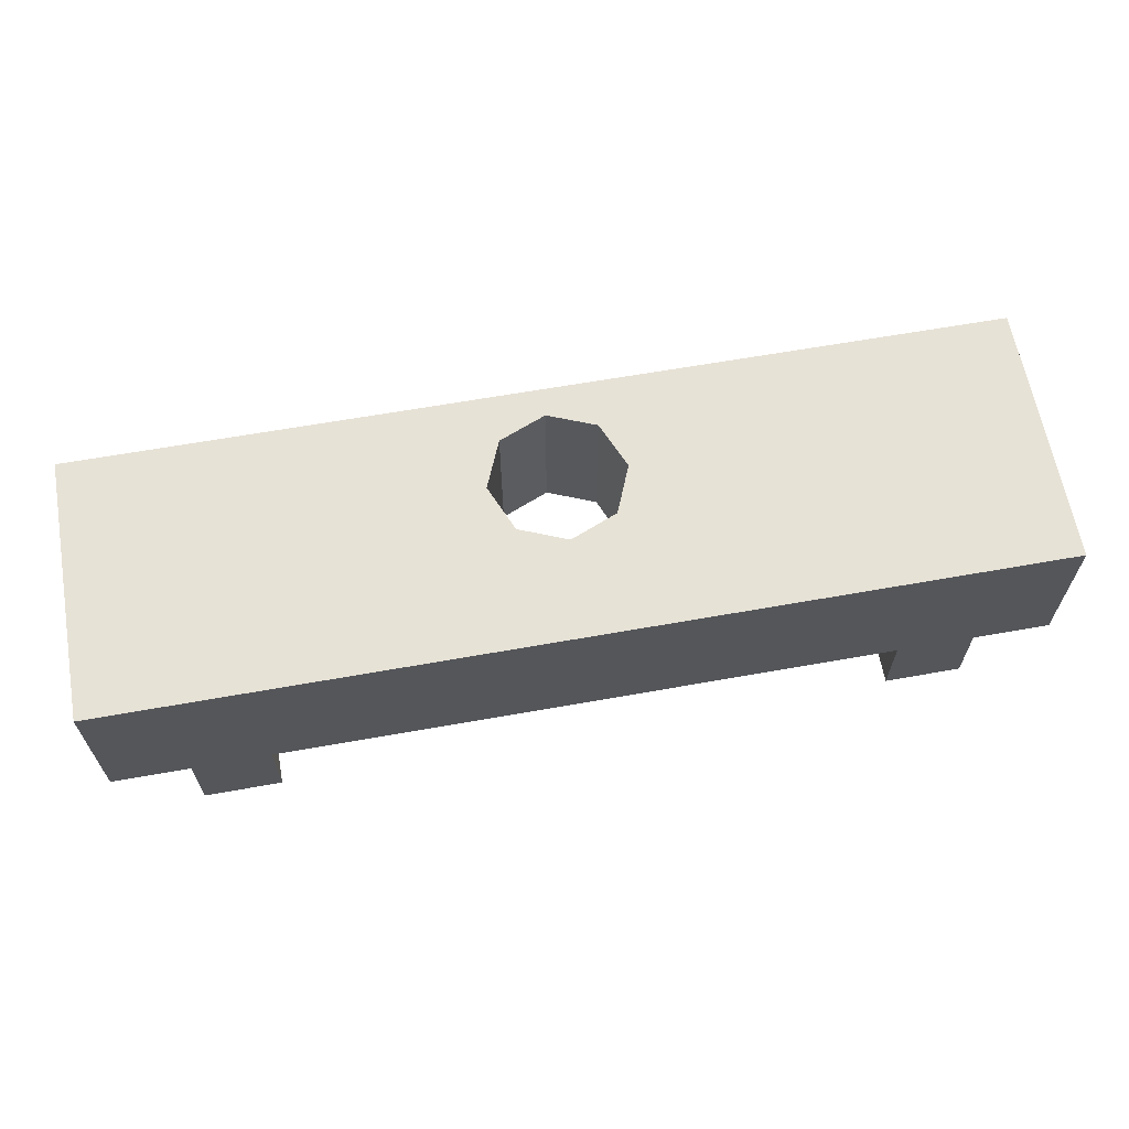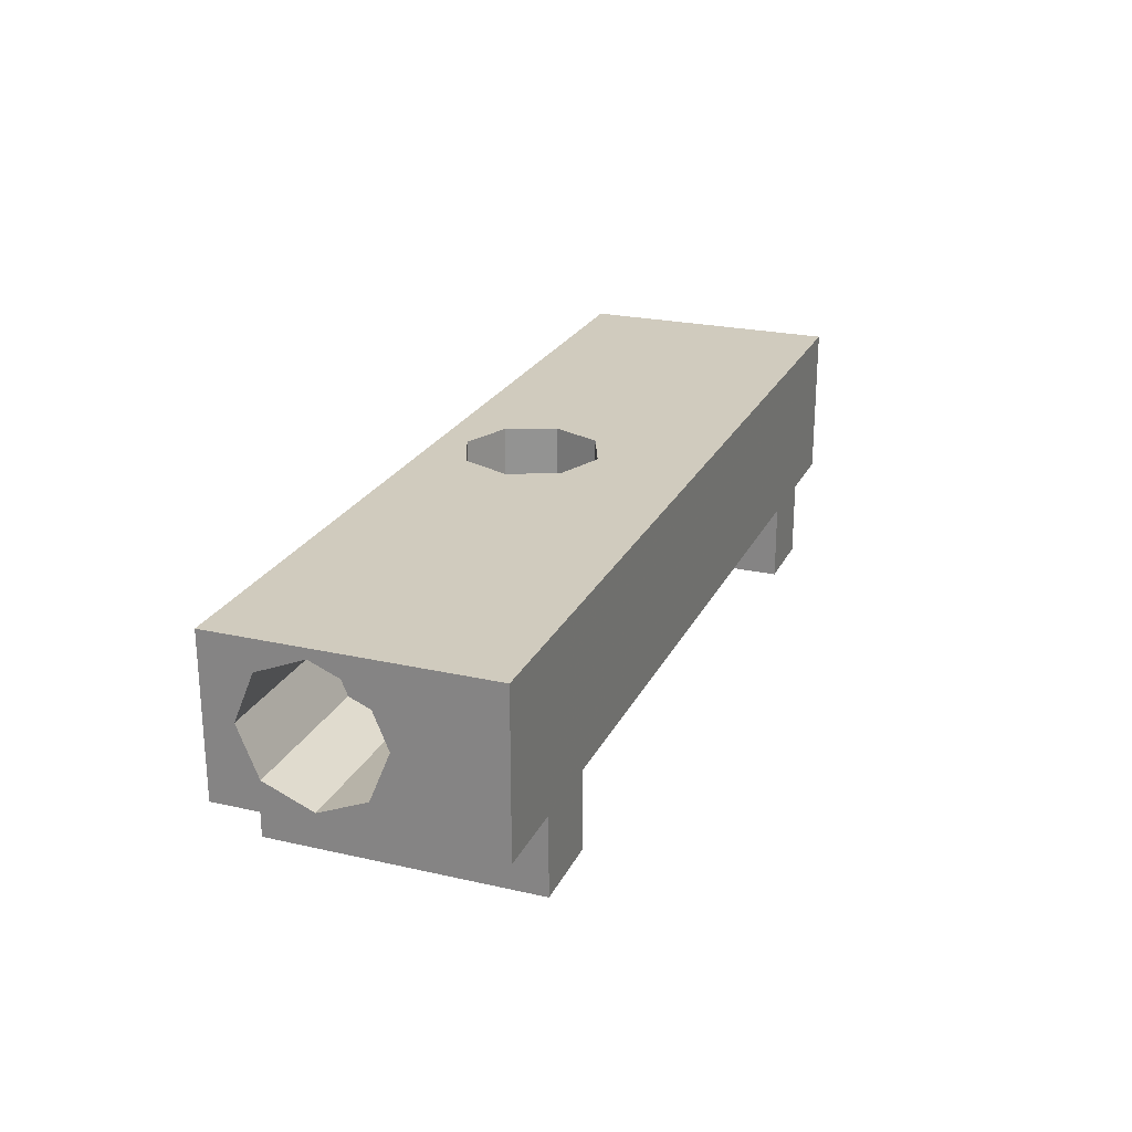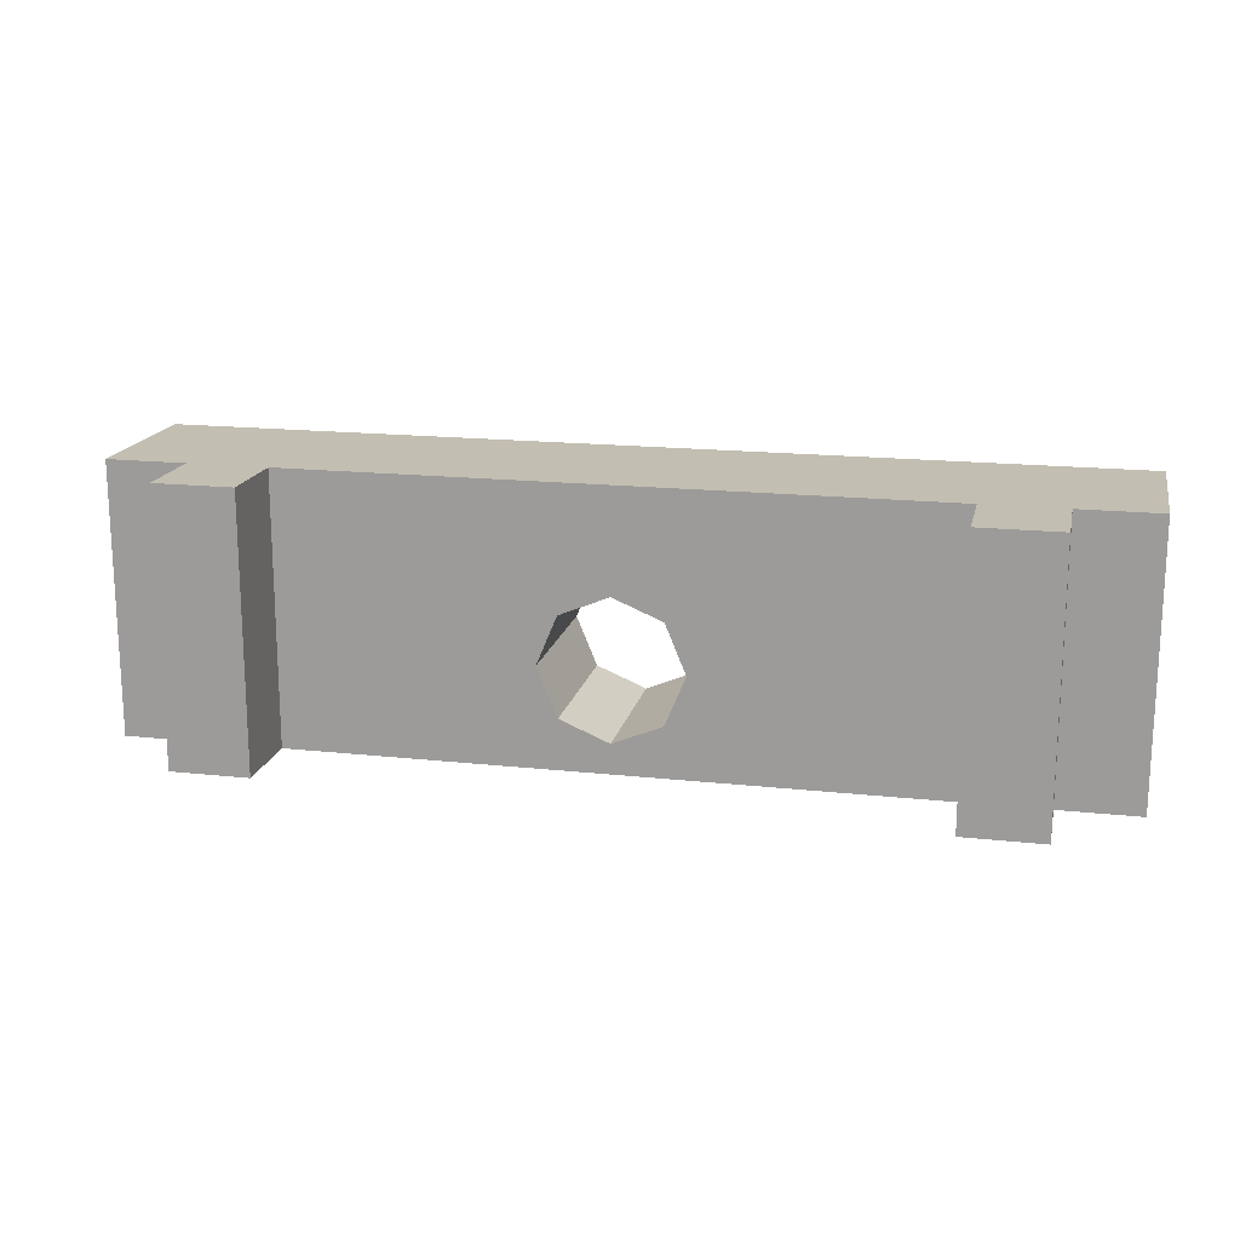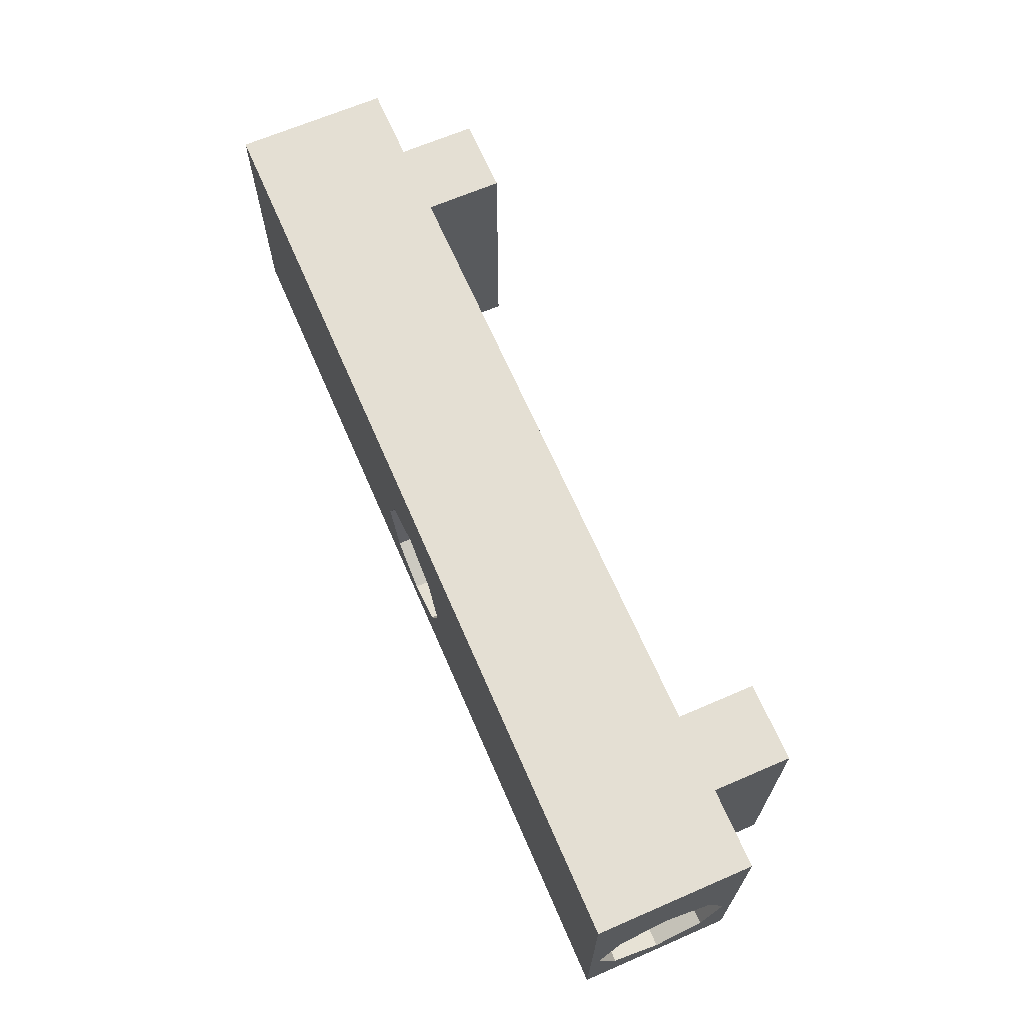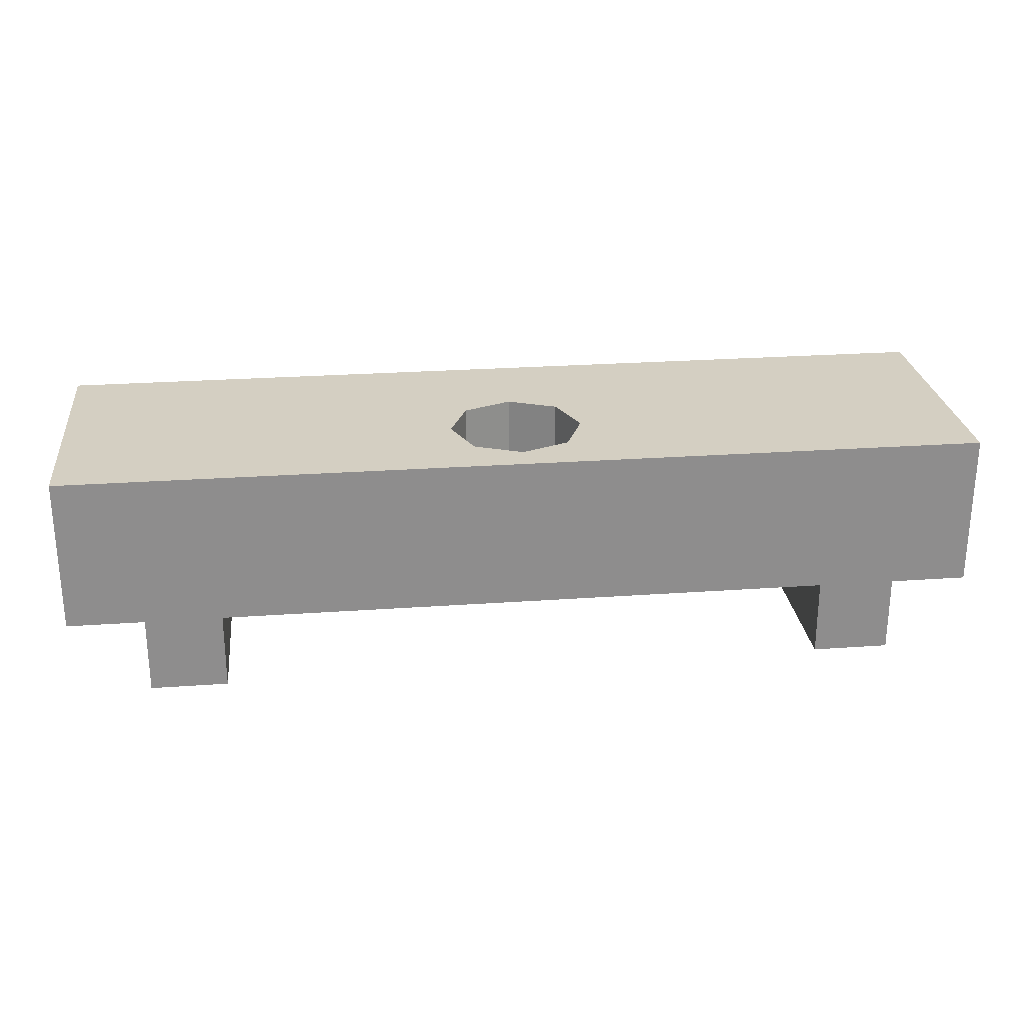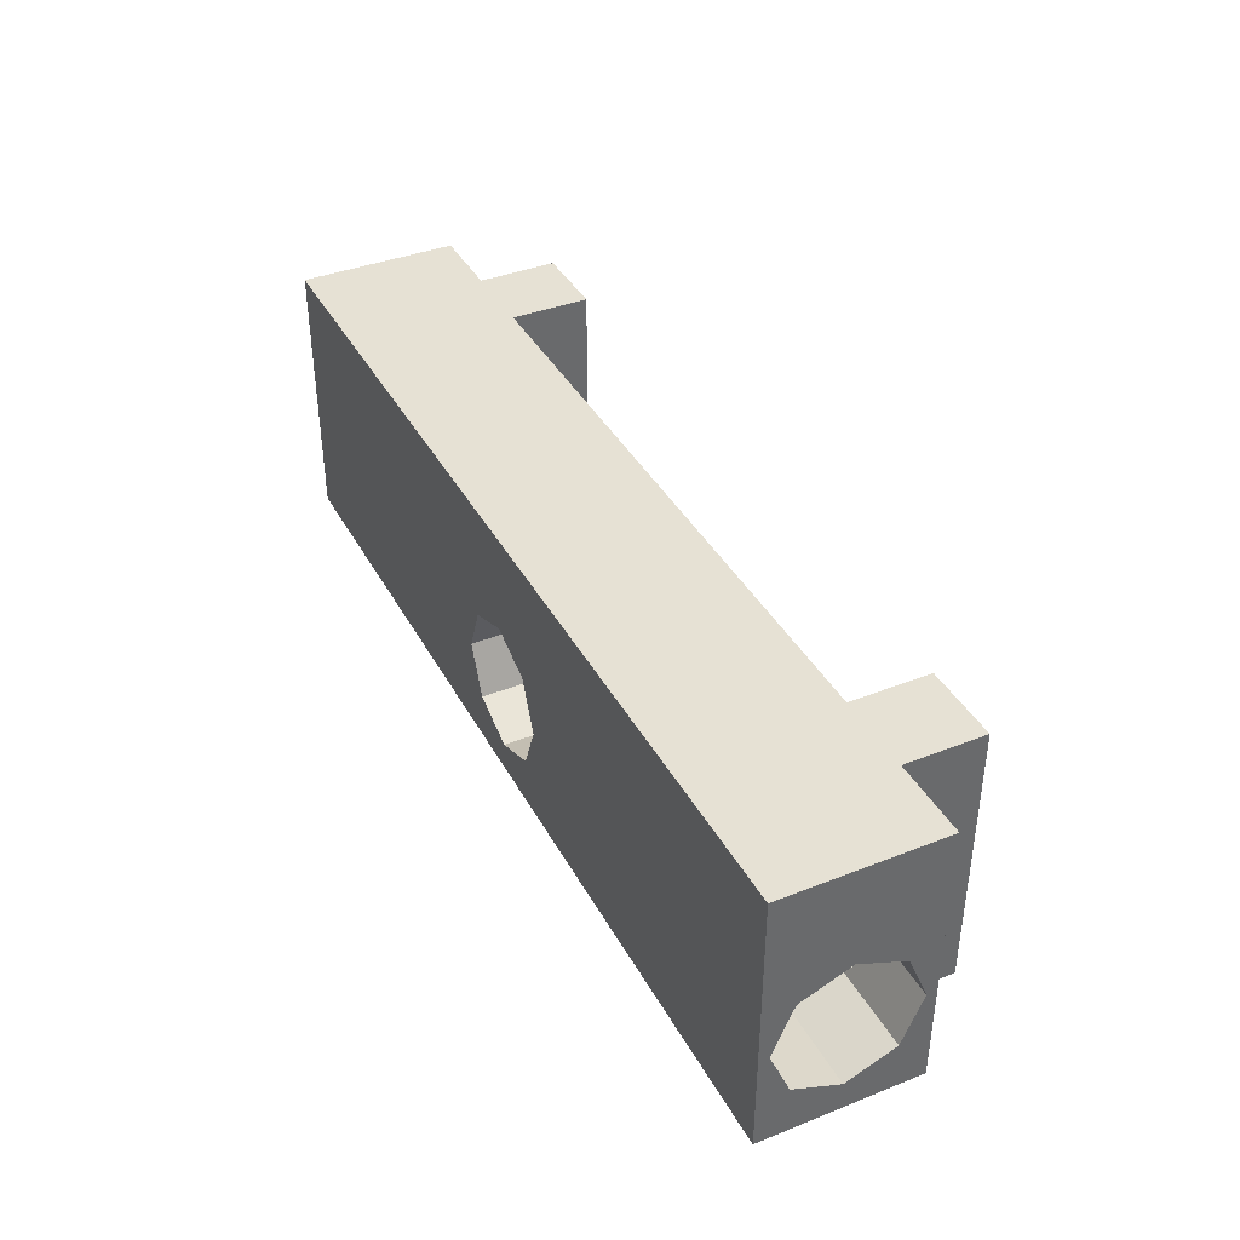
<metadata>
{"format":"obj","ext":"obj","renderer":"f3d","projection":"perspective","resolution":1024,"background":"white","views":[{"elev":63.7,"azim":169.8,"up":"+Z"},{"elev":23.6,"azim":110.8,"up":"+Z"},{"elev":17.1,"azim":-167.6,"up":"+Y"},{"elev":66.6,"azim":66.6,"up":"+Y"},{"elev":25.7,"azim":-6.5,"up":"+Z"},{"elev":39.2,"azim":63.8,"up":"+Y"}]}
</metadata>
<code>
v 0.1237 0.1237 0.2
v 0 0.175 0.2
v 0 0.175 -0.2
v 0.1237 0.1237 -0.2
v 0.175 0 0.2
v 0.1237 0.1237 0.2
v 0.1237 0.1237 -0.2
v 0.175 0 -0.2
v 0.1237 -0.1237 0.2
v 0.175 0 0.2
v 0.175 0 -0.2
v 0.1237 -0.1237 -0.2
v 0 -0.175 0.2
v 0.1237 -0.1237 0.2
v 0.1237 -0.1237 -0.2
v 0 -0.175 -0.2
v -0.1237 -0.1237 0.2
v 0 -0.175 0.2
v 0 -0.175 -0.2
v -0.1237 -0.1237 -0.2
v -0.175 0 0.2
v -0.1237 -0.1237 0.2
v -0.1237 -0.1237 -0.2
v -0.175 0 -0.2
v -0.1237 0.1237 0.2
v -0.175 0 0.2
v -0.175 0 -0.2
v -0.1237 0.1237 -0.2
v 0 0.175 0.2
v -0.1237 0.1237 0.2
v -0.1237 0.1237 -0.2
v 0 0.175 -0.2
v 0.8 0 0
v 0.8 0.175 0
v 0.8 0.1237 0.1237
v 0.8 0 0
v 0.8 0.1237 0.1237
v 0.8 0 0.175
v 0.8 0 0
v 0.8 0 0.175
v 0.8 -0.1237 0.1237
v 0.8 0 0
v 0.8 -0.1237 0.1237
v 0.8 -0.175 0
v 0.8 0 0
v 0.8 -0.175 0
v 0.8 -0.1237 -0.1237
v 0.8 0 0
v 0.8 -0.1237 -0.1237
v 0.8 0 -0.175
v 0.8 0 0
v 0.8 0 -0.175
v 0.8 0.1237 -0.1237
v 0.8 0 0
v 0.8 0.1237 -0.1237
v 0.8 0.175 0
v 0.8 0.1237 0.1237
v 0.8 0.175 0
v 1.2 0.175 0
v 1.2 0.1237 0.1237
v 0.8 0 0.175
v 0.8 0.1237 0.1237
v 1.2 0.1237 0.1237
v 1.2 0 0.175
v 0.8 -0.1237 0.1237
v 0.8 0 0.175
v 1.2 0 0.175
v 1.2 -0.1237 0.1237
v 0.8 -0.175 0
v 0.8 -0.1237 0.1237
v 1.2 -0.1237 0.1237
v 1.2 -0.175 0
v 0.8 -0.1237 -0.1237
v 0.8 -0.175 0
v 1.2 -0.175 0
v 1.2 -0.1237 -0.1237
v 0.8 0 -0.175
v 0.8 -0.1237 -0.1237
v 1.2 -0.1237 -0.1237
v 1.2 0 -0.175
v 0.8 0.1237 -0.1237
v 0.8 0 -0.175
v 1.2 0 -0.175
v 1.2 0.1237 -0.1237
v 0.8 0.175 0
v 0.8 0.1237 -0.1237
v 1.2 0.1237 -0.1237
v 1.2 0.175 0
v -0.8 0 0
v -0.8 0.175 0
v -0.8 0.1237 0.1237
v -0.8 0 0
v -0.8 0.1237 0.1237
v -0.8 0 0.175
v -0.8 0 0
v -0.8 0 0.175
v -0.8 -0.1237 0.1237
v -0.8 0 0
v -0.8 -0.1237 0.1237
v -0.8 -0.175 0
v -0.8 0 0
v -0.8 -0.175 0
v -0.8 -0.1237 -0.1237
v -0.8 0 0
v -0.8 -0.1237 -0.1237
v -0.8 0 -0.175
v -0.8 0 0
v -0.8 0 -0.175
v -0.8 0.1237 -0.1237
v -0.8 0 0
v -0.8 0.1237 -0.1237
v -0.8 0.175 0
v -0.8 0.1237 0.1237
v -0.8 0.175 0
v -1.2 0.175 0
v -1.2 0.1237 0.1237
v -0.8 0 0.175
v -0.8 0.1237 0.1237
v -1.2 0.1237 0.1237
v -1.2 0 0.175
v -0.8 -0.1237 0.1237
v -0.8 0 0.175
v -1.2 0 0.175
v -1.2 -0.1237 0.1237
v -0.8 -0.175 0
v -0.8 -0.1237 0.1237
v -1.2 -0.1237 0.1237
v -1.2 -0.175 0
v -0.8 -0.1237 -0.1237
v -0.8 -0.175 0
v -1.2 -0.175 0
v -1.2 -0.1237 -0.1237
v -0.8 0 -0.175
v -0.8 -0.1237 -0.1237
v -1.2 -0.1237 -0.1237
v -1.2 0 -0.175
v -0.8 0.1237 -0.1237
v -0.8 0 -0.175
v -1.2 0 -0.175
v -1.2 0.1237 -0.1237
v -0.8 0.175 0
v -0.8 0.1237 -0.1237
v -1.2 0.1237 -0.1237
v -1.2 0.175 0
v -1.2 -0.25 0.2
v -1.2 -0.25 -0.2
v 1.2 -0.25 -0.2
v 1.2 -0.25 0.2
v -1.2 0.433 0.2
v -1.2 0.433 -0.2
v 1.2 0.433 -0.2
v 1.2 0.433 0.2
v 1 0.433 -0.4
v 1 -0.25 -0.4
v 0.8 -0.25 -0.4
v 0.8 0.433 -0.4
v 0.8 0.433 -0.4
v 0.8 -0.25 -0.4
v 0.8 -0.25 -0.2
v 0.8 0.433 -0.2
v 1 -0.25 -0.4
v 1 0.433 -0.4
v 1 0.433 -0.2
v 1 -0.25 -0.2
v 1 0.433 -0.4
v 0.8 0.433 -0.4
v 0.8 0.433 -0.2
v 1 0.433 -0.2
v 0.8 -0.25 -0.4
v 1 -0.25 -0.4
v 1 -0.25 -0.2
v 0.8 -0.25 -0.2
v -0.8 0.433 -0.4
v -0.8 -0.25 -0.4
v -1 -0.25 -0.4
v -1 0.433 -0.4
v -1 0.433 -0.4
v -1 -0.25 -0.4
v -1 -0.25 -0.2
v -1 0.433 -0.2
v -0.8 -0.25 -0.4
v -0.8 0.433 -0.4
v -0.8 0.433 -0.2
v -0.8 -0.25 -0.2
v -0.8 0.433 -0.4
v -1 0.433 -0.4
v -1 0.433 -0.2
v -0.8 0.433 -0.2
v -1 -0.25 -0.4
v -0.8 -0.25 -0.4
v -0.8 -0.25 -0.2
v -1 -0.25 -0.2
v 1.2 -0.25 -0.2
v 1 -0.25 -0.2
v 1 0.433 -0.2
v 1.2 0.433 -0.2
v -1.2 -0.25 -0.2
v -1 -0.25 -0.2
v -1 0.433 -0.2
v -1.2 0.433 -0.2
v 0.175 0.175 0.2
v 0.1237 0.1237 0.2
v 0 0.175 0.2
v 0.175 0.175 0.2
v 0.175 0 0.2
v 0.1237 0.1237 0.2
v 0.175 -0.175 0.2
v 0.1237 -0.1237 0.2
v 0.175 0 0.2
v 0.175 -0.175 0.2
v 0 -0.175 0.2
v 0.1237 -0.1237 0.2
v -0.175 -0.175 0.2
v -0.1237 -0.1237 0.2
v 0 -0.175 0.2
v -0.175 -0.175 0.2
v -0.175 0 0.2
v -0.1237 -0.1237 0.2
v -0.175 0.175 0.2
v -0.1237 0.1237 0.2
v -0.175 0 0.2
v -0.175 0.175 0.2
v 0 0.175 0.2
v -0.1237 0.1237 0.2
v 0.175 0.175 -0.2
v 0.1237 0.1237 -0.2
v 0 0.175 -0.2
v 0.175 0.175 -0.2
v 0.175 0 -0.2
v 0.1237 0.1237 -0.2
v 0.175 -0.175 -0.2
v 0.1237 -0.1237 -0.2
v 0.175 0 -0.2
v 0.175 -0.175 -0.2
v 0 -0.175 -0.2
v 0.1237 -0.1237 -0.2
v -0.175 -0.175 -0.2
v -0.1237 -0.1237 -0.2
v 0 -0.175 -0.2
v -0.175 -0.175 -0.2
v -0.175 0 -0.2
v -0.1237 -0.1237 -0.2
v -0.175 0.175 -0.2
v -0.1237 0.1237 -0.2
v -0.175 0 -0.2
v -0.175 0.175 -0.2
v 0 0.175 -0.2
v -0.1237 0.1237 -0.2
v 1.2 0.175 0.175
v 1.2 0.1237 0.1237
v 1.2 0.175 0
v 1.2 0.175 0.175
v 1.2 0 0.175
v 1.2 0.1237 0.1237
v 1.2 -0.175 0.175
v 1.2 -0.1237 0.1237
v 1.2 0 0.175
v 1.2 -0.175 0.175
v 1.2 -0.175 0
v 1.2 -0.1237 0.1237
v 1.2 -0.175 -0.175
v 1.2 -0.1237 -0.1237
v 1.2 -0.175 0
v 1.2 -0.175 -0.175
v 1.2 0 -0.175
v 1.2 -0.1237 -0.1237
v 1.2 0.175 -0.175
v 1.2 0.1237 -0.1237
v 1.2 0 -0.175
v 1.2 0.175 -0.175
v 1.2 0.175 0
v 1.2 0.1237 -0.1237
v -1.2 0.175 0.175
v -1.2 0.1237 0.1237
v -1.2 0.175 0
v -1.2 0.175 0.175
v -1.2 0 0.175
v -1.2 0.1237 0.1237
v -1.2 -0.175 0.175
v -1.2 -0.1237 0.1237
v -1.2 0 0.175
v -1.2 -0.175 0.175
v -1.2 -0.175 0
v -1.2 -0.1237 0.1237
v -1.2 -0.175 -0.175
v -1.2 -0.1237 -0.1237
v -1.2 -0.175 0
v -1.2 -0.175 -0.175
v -1.2 0 -0.175
v -1.2 -0.1237 -0.1237
v -1.2 0.175 -0.175
v -1.2 0.1237 -0.1237
v -1.2 0 -0.175
v -1.2 0.175 -0.175
v -1.2 0.175 0
v -1.2 0.1237 -0.1237
v -0.8 0.433 -0.2
v 0.8 0.433 -0.2
v 0.175 0.175 -0.2
v -0.175 0.175 -0.2
v 0.8 0.433 -0.2
v 0.8 -0.25 -0.2
v 0.175 -0.175 -0.2
v 0.175 0.175 -0.2
v 0.8 -0.25 -0.2
v -0.8 -0.25 -0.2
v -0.175 -0.175 -0.2
v 0.175 -0.175 -0.2
v -0.8 -0.25 -0.2
v -0.8 0.433 -0.2
v -0.175 0.175 -0.2
v -0.175 -0.175 -0.2
v 0.175 0.175 0.2
v 1.2 0.433 0.2
v -1.2 0.433 0.2
v -0.175 0.175 0.2
v 0.175 -0.175 0.2
v 1.2 -0.25 0.2
v 1.2 0.433 0.2
v 0.175 0.175 0.2
v -0.175 -0.175 0.2
v -1.2 -0.25 0.2
v 1.2 -0.25 0.2
v 0.175 -0.175 0.2
v -1.2 0.433 0.2
v -1.2 -0.25 0.2
v -0.175 -0.175 0.2
v -0.175 0.175 0.2
v 1.2 0.433 -0.2
v 1.2 0.433 0.2
v 1.2 0.175 0.175
v 1.2 0.175 -0.175
v 1.2 0.433 0.2
v 1.2 -0.25 0.2
v 1.2 -0.175 0.175
v 1.2 0.175 0.175
v 1.2 -0.25 0.2
v 1.2 -0.25 -0.2
v 1.2 -0.175 -0.175
v 1.2 -0.175 0.175
v 1.2 -0.25 -0.2
v 1.2 0.433 -0.2
v 1.2 0.175 -0.175
v 1.2 -0.175 -0.175
v -1.2 0.175 0.175
v -1.2 0.433 0.2
v -1.2 0.433 -0.2
v -1.2 0.175 -0.175
v -1.2 -0.175 0.175
v -1.2 -0.25 0.2
v -1.2 0.433 0.2
v -1.2 0.175 0.175
v -1.2 -0.175 -0.175
v -1.2 -0.25 -0.2
v -1.2 -0.25 0.2
v -1.2 -0.175 0.175
v -1.2 0.175 -0.175
v -1.2 0.433 -0.2
v -1.2 -0.25 -0.2
v -1.2 -0.175 -0.175
g mesh8041896
f 1 2 3
f 3 4 1
f 5 6 7
f 7 8 5
f 9 10 11
f 11 12 9
f 13 14 15
f 15 16 13
f 17 18 19
f 19 20 17
f 21 22 23
f 23 24 21
f 25 26 27
f 27 28 25
f 29 30 31
f 31 32 29
g mesh8041903
f 33 34 35
f 36 37 38
f 39 40 41
f 42 43 44
f 45 46 47
f 48 49 50
f 51 52 53
f 54 55 56
g mesh8041905
f 57 58 59
f 59 60 57
f 61 62 63
f 63 64 61
f 65 66 67
f 67 68 65
f 69 70 71
f 71 72 69
f 73 74 75
f 75 76 73
f 77 78 79
f 79 80 77
f 81 82 83
f 83 84 81
f 85 86 87
f 87 88 85
g mesh8041911
f 89 91 90
f 92 94 93
f 95 97 96
f 98 100 99
f 101 103 102
f 104 106 105
f 107 109 108
f 110 112 111
g mesh8041913
f 113 115 114
f 115 113 116
f 117 119 118
f 119 117 120
f 121 123 122
f 123 121 124
f 125 127 126
f 127 125 128
f 129 131 130
f 131 129 132
f 133 135 134
f 135 133 136
f 137 139 138
f 139 137 140
f 141 143 142
f 143 141 144
g mesh8041916
f 145 146 147
f 147 148 145
g mesh8041918
f 149 151 150
f 151 149 152
g mesh8041920
f 153 154 155
f 155 156 153
g mesh8041921
f 157 158 159
f 159 160 157
g mesh8041922
f 161 162 163
f 163 164 161
g mesh8041923
f 165 166 167
f 167 168 165
f 169 170 171
f 171 172 169
g mesh8041925
f 173 174 175
f 175 176 173
g mesh8041926
f 177 178 179
f 179 180 177
g mesh8041927
f 181 182 183
f 183 184 181
g mesh8041928
f 185 186 187
f 187 188 185
f 189 190 191
f 191 192 189
g mesh8041930
f 193 194 195
f 195 196 193
g mesh8041932
f 197 199 198
f 199 197 200
g mesh8041934
f 201 203 202
f 204 206 205
f 207 209 208
f 210 212 211
f 213 215 214
f 216 218 217
f 219 221 220
f 222 224 223
g mesh8041936
f 225 226 227
f 228 229 230
f 231 232 233
f 234 235 236
f 237 238 239
f 240 241 242
f 243 244 245
f 246 247 248
g mesh8041938
f 249 250 251
f 252 253 254
f 255 256 257
f 258 259 260
f 261 262 263
f 264 265 266
f 267 268 269
f 270 271 272
g mesh8041940
f 273 275 274
f 276 278 277
f 279 281 280
f 282 284 283
f 285 287 286
f 288 290 289
f 291 293 292
f 294 296 295
f 297 298 299
f 299 300 297
f 301 302 303
f 303 304 301
f 305 306 307
f 307 308 305
f 309 310 311
f 311 312 309
f 313 314 315
f 315 316 313
f 317 318 319
f 319 320 317
f 321 322 323
f 323 324 321
f 325 326 327
f 327 328 325
f 329 330 331
f 331 332 329
f 333 334 335
f 335 336 333
f 337 338 339
f 339 340 337
f 341 342 343
f 343 344 341
f 345 346 347
f 347 348 345
f 349 350 351
f 351 352 349
f 353 354 355
f 355 356 353
f 357 358 359
f 359 360 357

</code>
